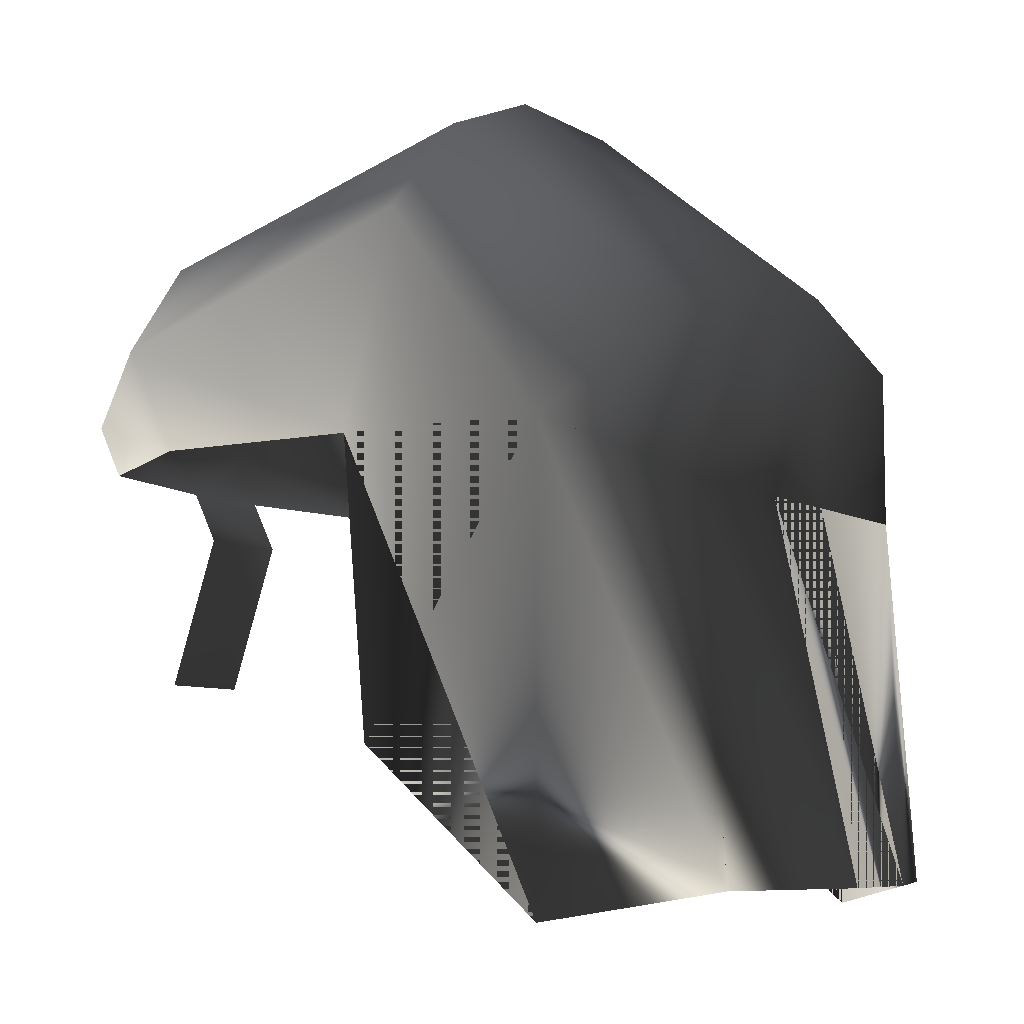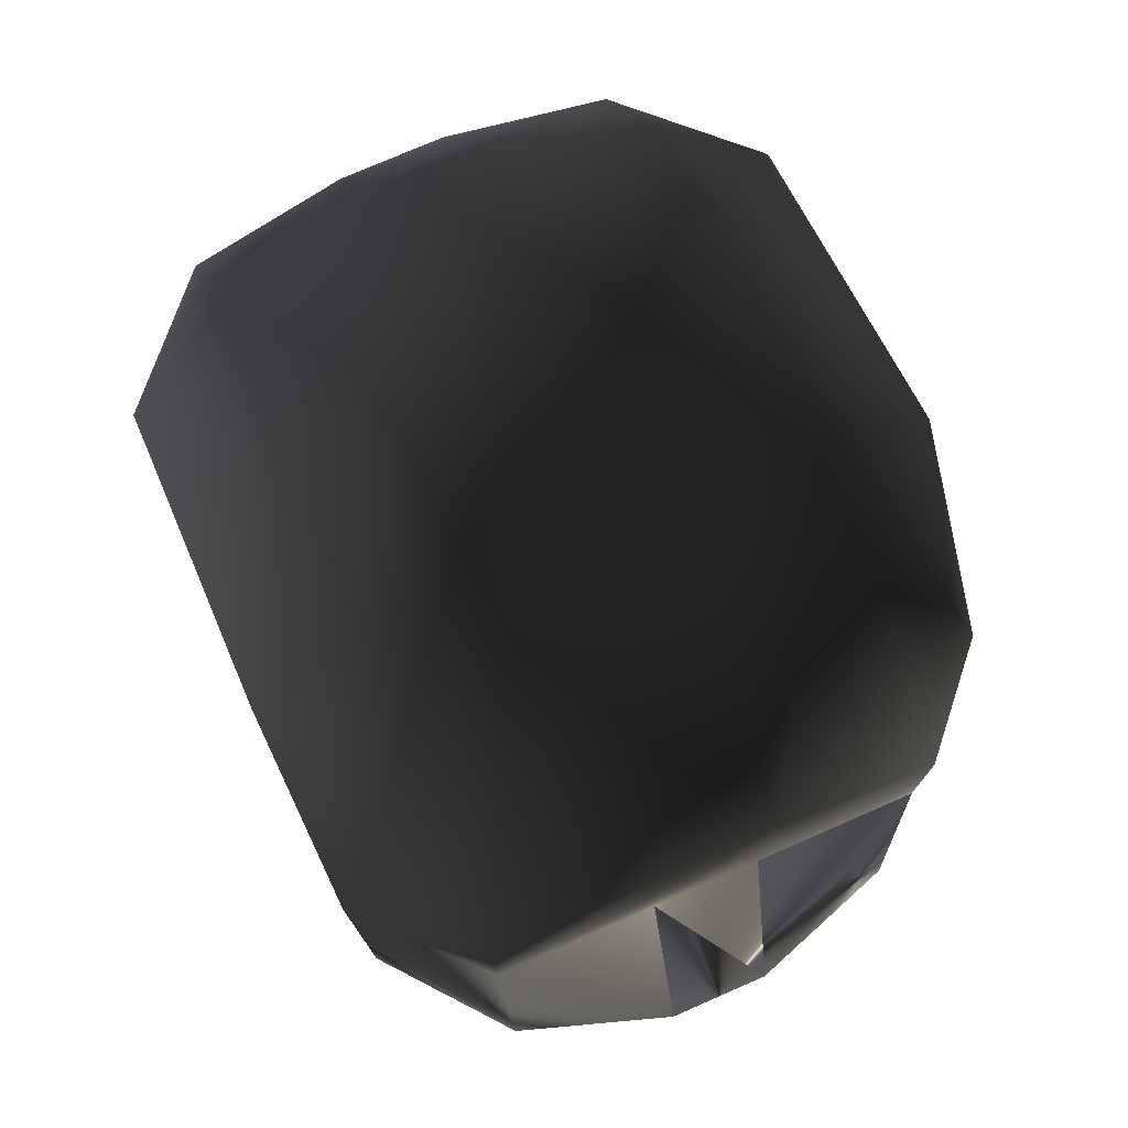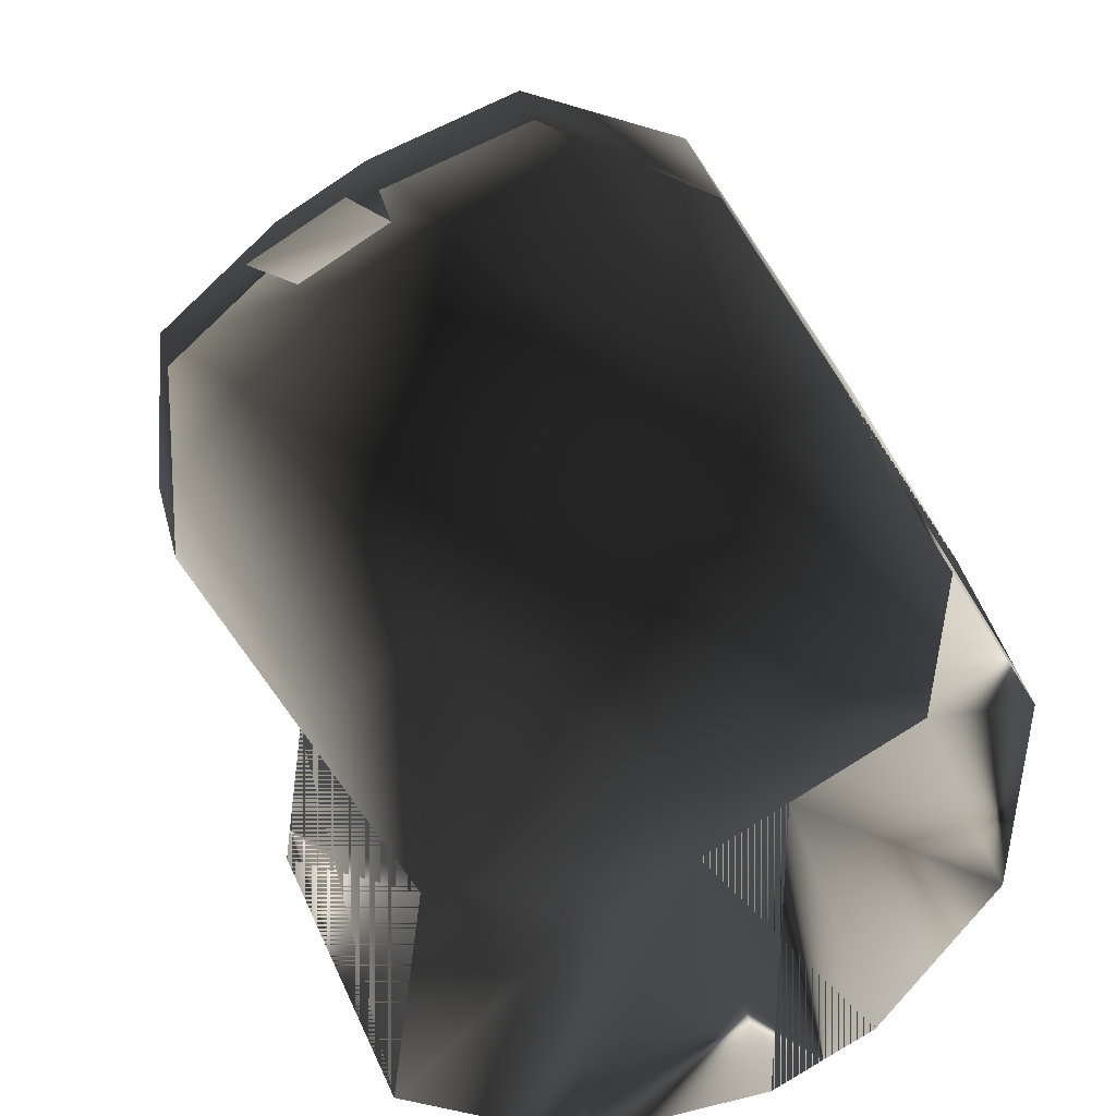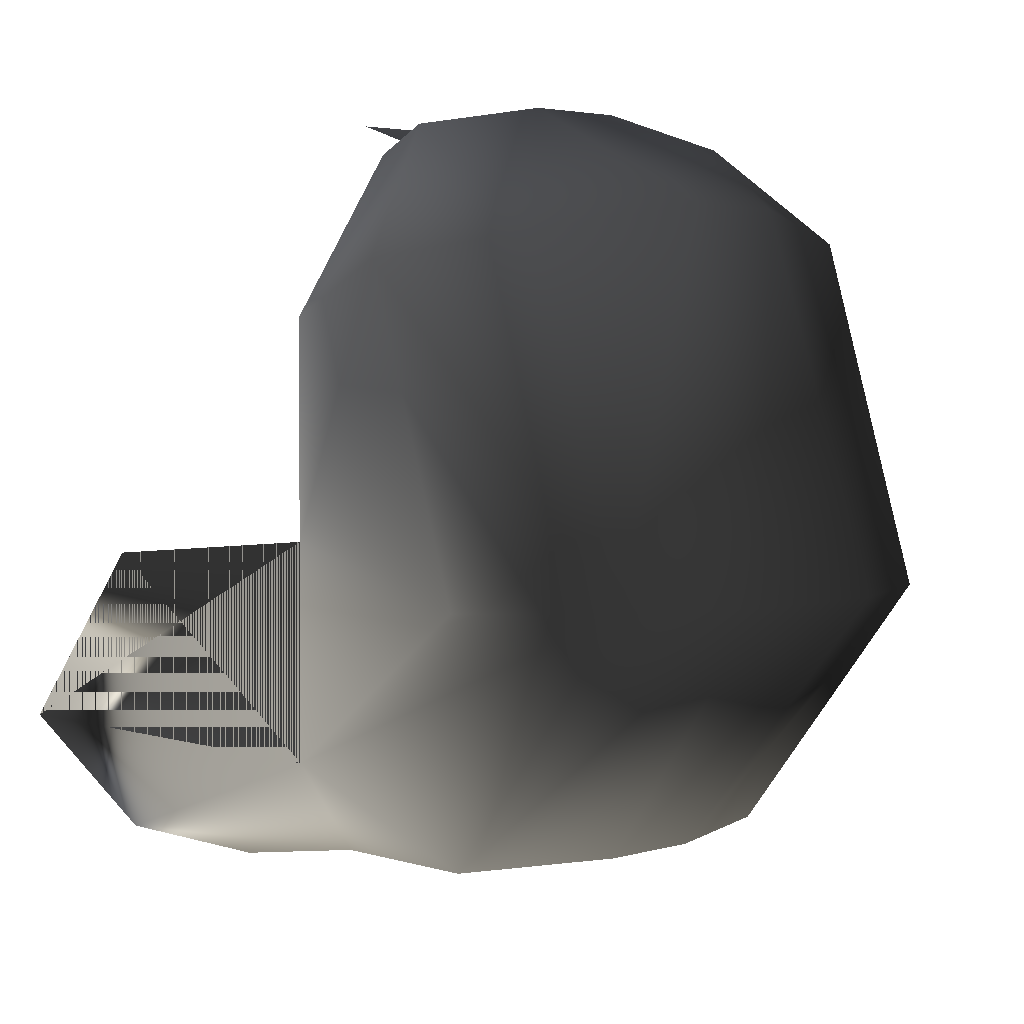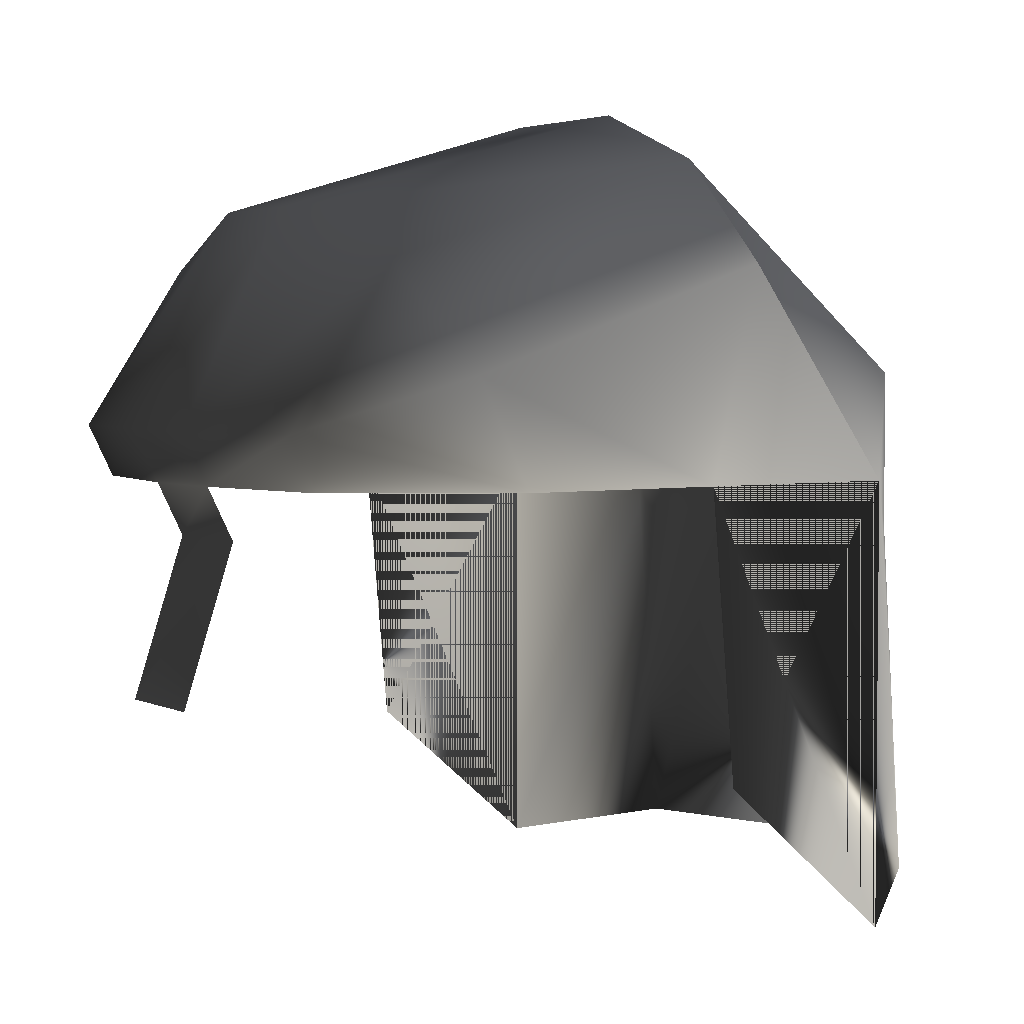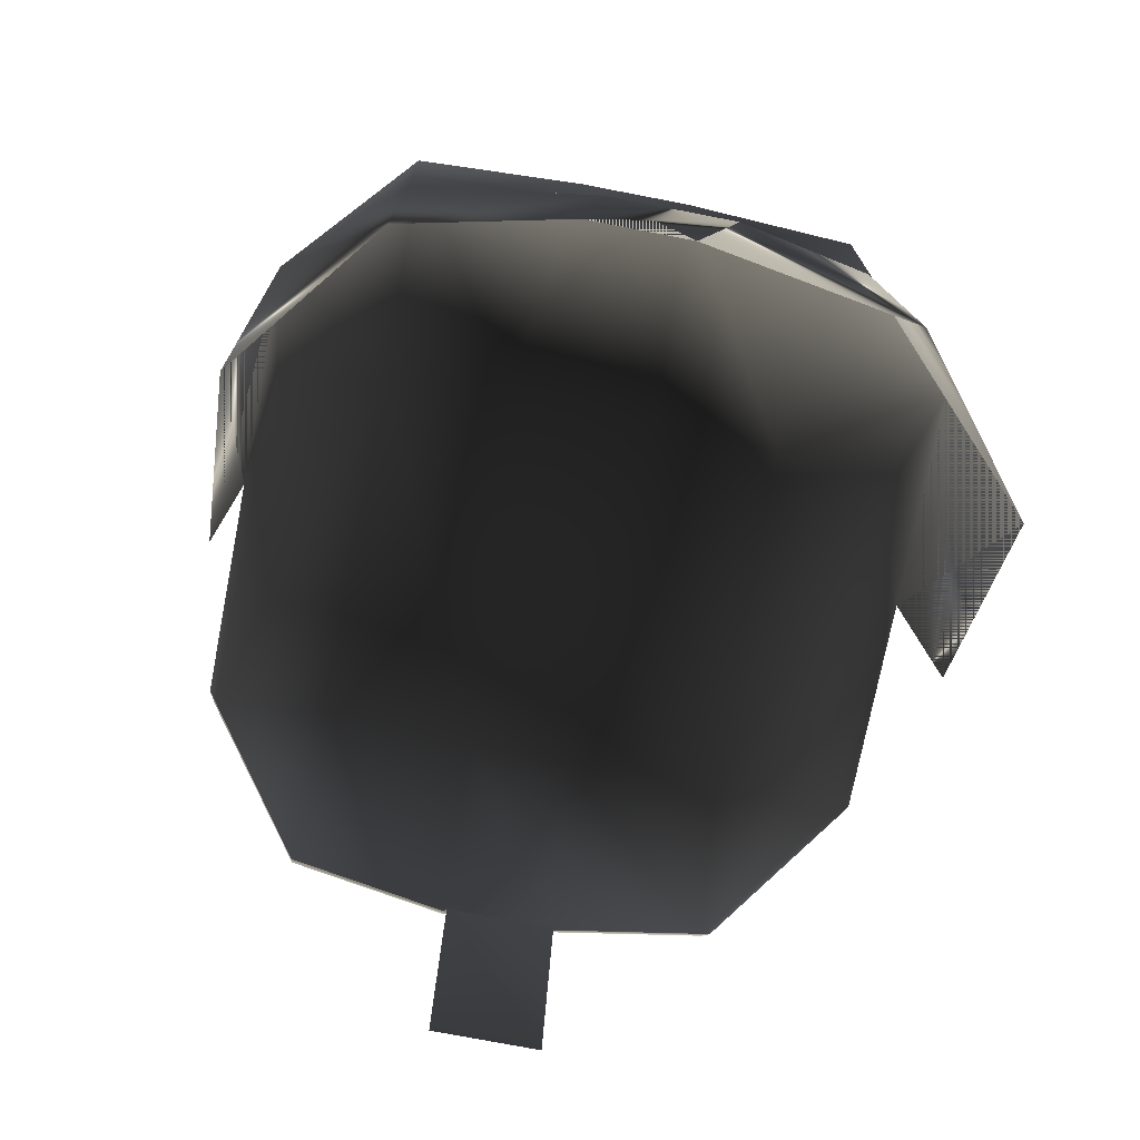
<metadata>
{"format":"obj","ext":"obj","renderer":"f3d","projection":"perspective","resolution":1024,"background":"white","views":[{"elev":-7.3,"azim":122.2,"up":"+Y"},{"elev":76.0,"azim":156.4,"up":"+Y"},{"elev":-74.6,"azim":33.7,"up":"+Y"},{"elev":3.5,"azim":136.1,"up":"+Z"},{"elev":3.5,"azim":55.6,"up":"+Y"},{"elev":-73.4,"azim":169.0,"up":"+Y"}]}
</metadata>
<code>
o 6
v 8 24 60
v 32 24 56
v 32 32 60
v 8 32 64
v -8 32 64
v -8 24 60
v -8 16 56
v 8 16 56
v -8 -8 64
v 8 -8 64
v 32 56 44
v 8 64 48
v -8 64 48
v -32 32 60
v -32 24 56
v 32 72 -8
v 12 80 -8
v -12 80 -8
v -32 56 44
v -48 40 40
v -48 24 32
v -48 24 0
v -48 56 -8
v -48 24 -32
v -48 -44 -32
v -48 -20 -4
v -32 -40 -52
v -32 16 -48
v -8 16 -48
v -8 -40 -60
v 8 16 -48
v 8 -40 -60
v 32 -40 -52
v 32 16 -48
v 48 24 -32
v 48 -44 -32
v 48 24 0
v 48 -20 -4
v 32 40 -48
v 8 48 -48
v -8 48 -48
v -32 72 -8
v -32 40 -48
v 48 40 40
v 48 56 -8
v 48 24 32
f 1 2 3
f 1 3 4
f 1 4 5
f 1 5 6
f 1 6 7
f 1 7 8
f 8 7 9
f 8 9 10
f 4 3 11
f 4 11 12
f 4 12 5
f 5 12 13
f 5 13 14
f 5 14 15
f 5 15 6
f 12 11 16
f 12 16 17
f 12 17 13
f 13 17 18
f 13 18 19
f 13 19 14
f 14 19 20
f 14 20 15
f 15 20 21
f 21 20 22
f 22 20 23
f 22 23 24
f 22 24 25
f 22 25 26
f 22 26 24
f 24 26 25
f 24 25 27
f 24 27 28
f 24 28 25
f 25 28 27
f 27 28 29
f 27 29 30
f 27 30 28
f 28 30 29
f 29 30 31
f 29 31 32
f 29 32 30
f 30 32 31
f 31 32 33
f 31 33 34
f 31 34 32
f 32 34 33
f 33 34 35
f 33 35 36
f 33 36 34
f 34 36 35
f 35 36 37
f 35 37 38
f 35 38 36
f 36 38 37
f 17 16 39
f 17 39 40
f 17 40 18
f 18 40 41
f 18 41 42
f 18 42 19
f 19 42 23
f 19 23 20
f 40 39 34
f 40 34 31
f 40 31 41
f 41 31 29
f 41 29 43
f 41 43 42
f 42 43 24
f 42 24 23
f 16 11 44
f 16 44 45
f 16 45 35
f 16 35 39
f 39 35 34
f 45 37 35
f 37 45 44
f 37 44 46
f 46 44 3
f 46 3 2
f 44 11 3
f 29 28 43
f 43 28 24

</code>
